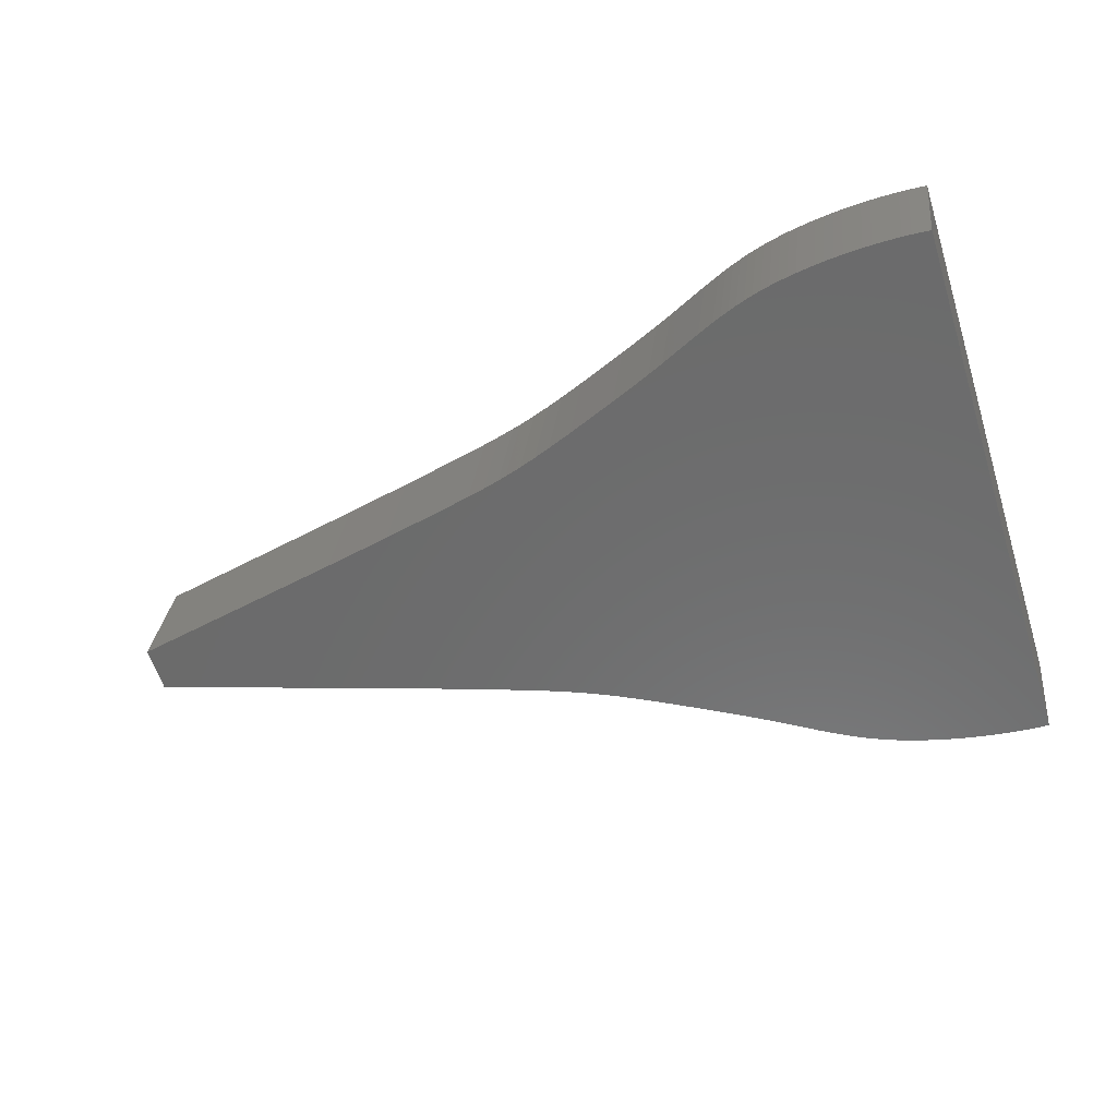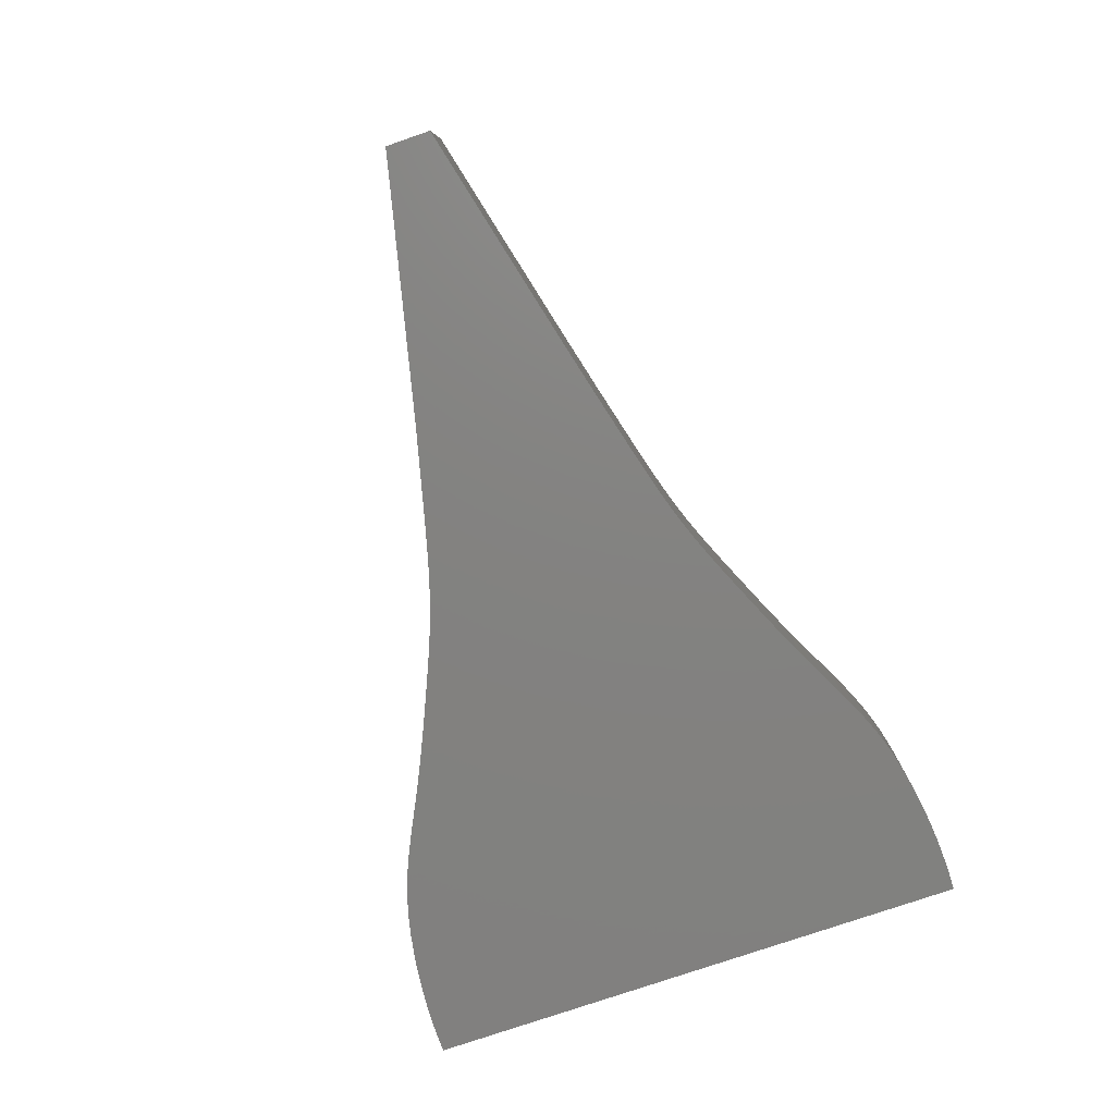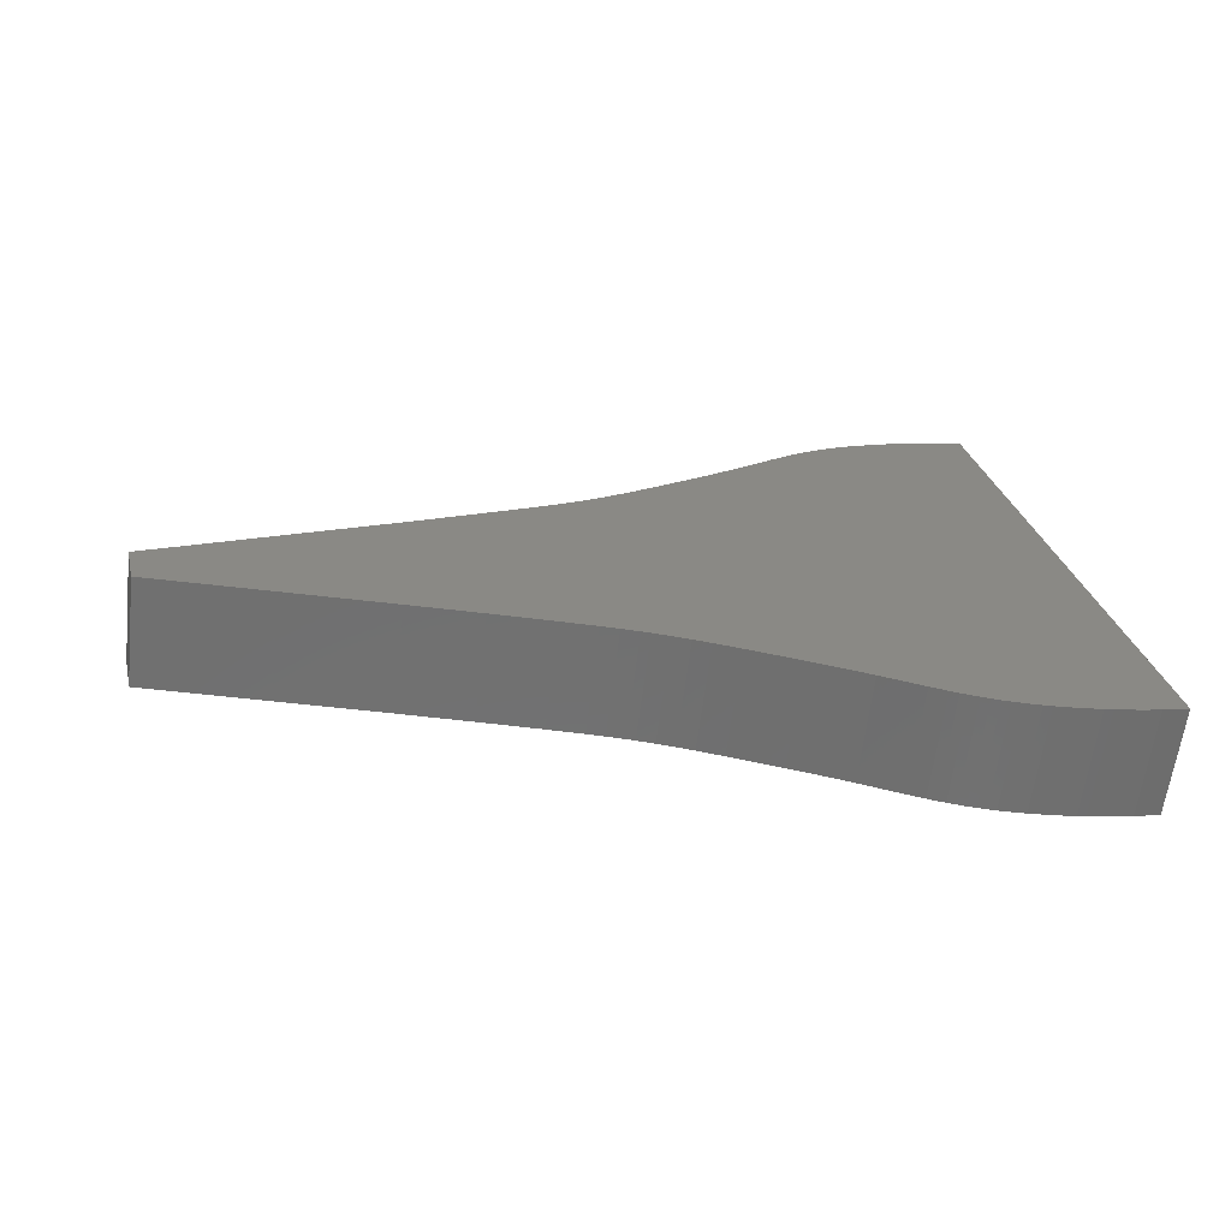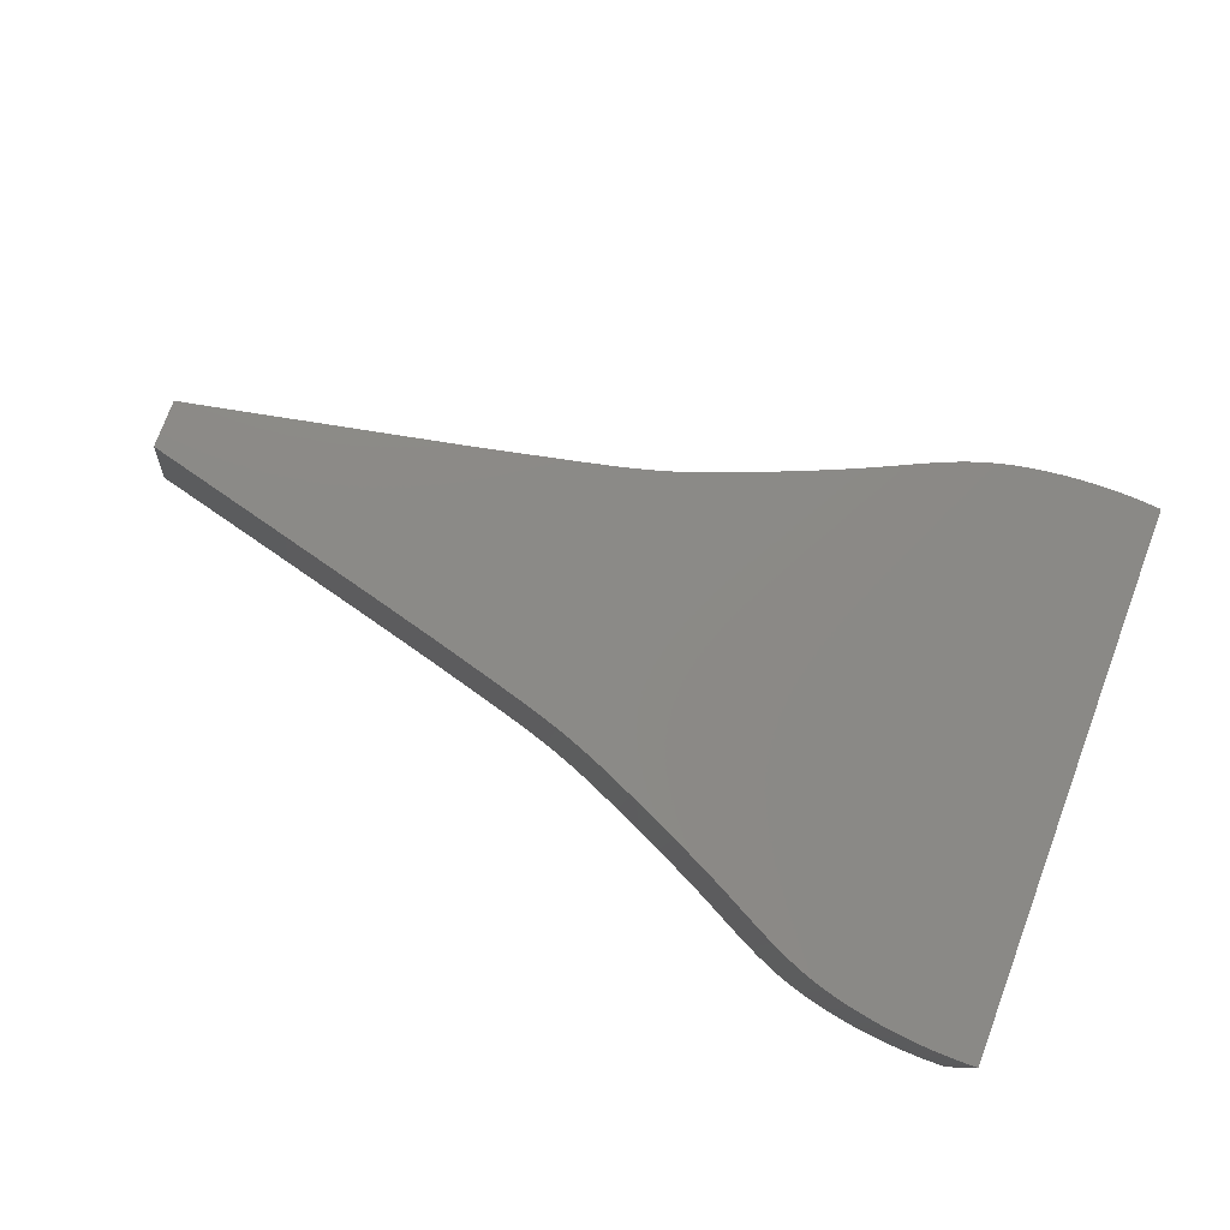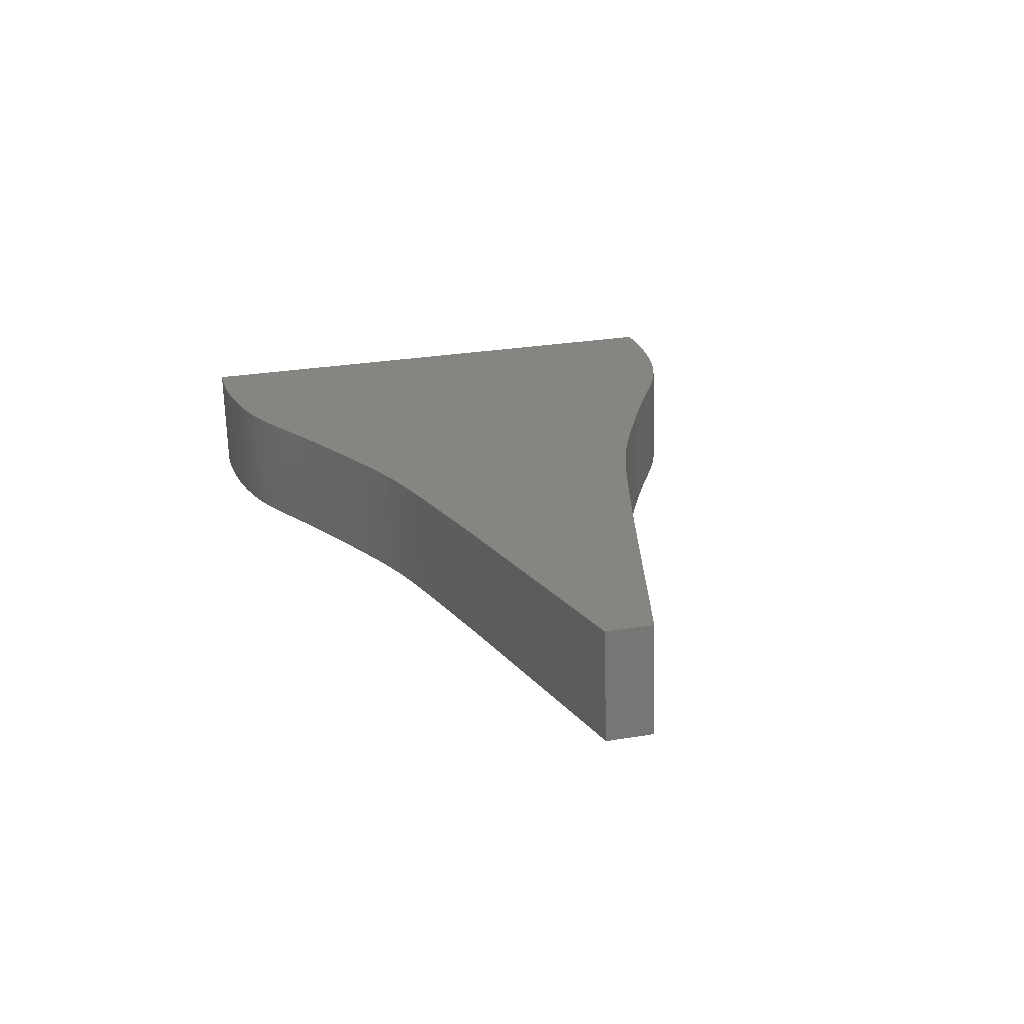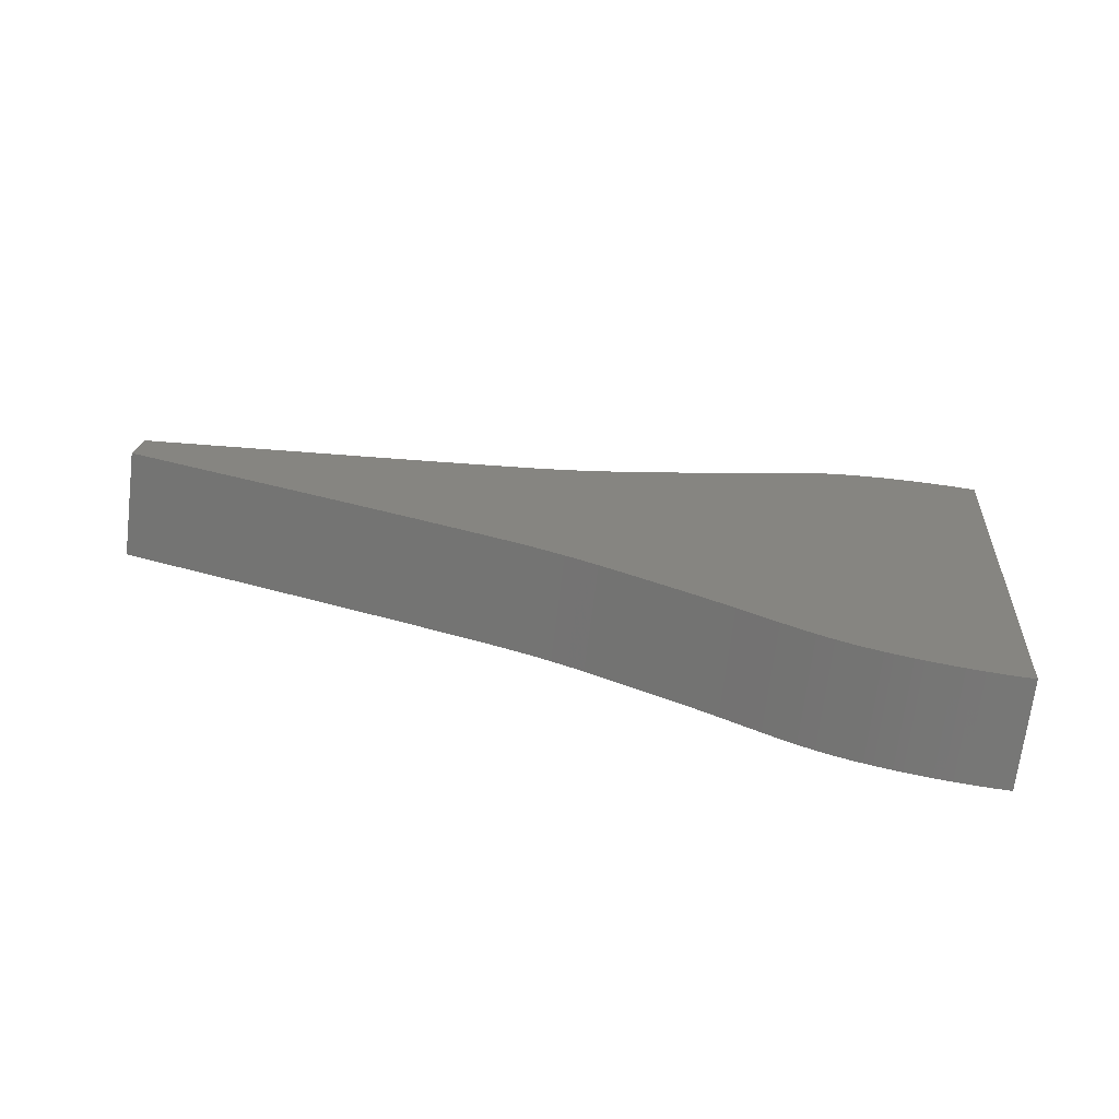
<metadata>
{"format":"stl","ext":"stl","renderer":"f3d","projection":"perspective","resolution":1024,"background":"white","views":[{"elev":-60.9,"azim":-162.5,"up":"+Z"},{"elev":-75.8,"azim":109.1,"up":"+Z"},{"elev":29.7,"azim":166.6,"up":"+Z"},{"elev":76.4,"azim":-159.6,"up":"+Z"},{"elev":28.3,"azim":76.0,"up":"+Z"},{"elev":19.6,"azim":-174.8,"up":"+Z"}]}
</metadata>
<code>
# stl→obj: 162 verts, 320 faces
v 3.358 -4.519 0.4123
v 3.206 -4.576 0.3937
v 3.206 4.576 0.3937
v 5.555 -3.458 0.6821
v 5.114 3.667 0.6279
v 5.555 3.458 0.6821
v 5.851 3.323 0.7184
v 4.096 -4.182 0.5029
v 4.096 4.182 0.5029
v 4.822 -3.811 0.5921
v 3.803 -4.324 0.467
v 3.656 -4.392 0.4489
v 3.656 4.392 0.4489
v 3.803 4.324 0.467
v 3.508 4.457 0.4307
v 4.822 3.811 0.5921
v 5.114 -3.667 0.6279
v 5.999 -3.256 0.7366
v 6.741 2.925 0.8277
v 6.741 -2.925 0.8277
v 7.19 -2.732 0.8828
v 3.508 -4.457 0.4307
v 3.358 4.519 0.4123
v 7.19 2.732 0.8828
v 7.491 -2.609 0.9197
v 7.491 2.609 0.9197
v 7.794 -2.493 0.957
v 7.794 2.493 0.957
v 8.1 -2.386 0.9946
v 8.1 2.386 0.9946
v 8.255 -2.335 1.014
v 8.255 2.335 1.014
v 8.566 -2.24 1.052
v 8.566 2.24 1.052
v 8.879 -2.151 1.09
v 8.879 2.151 1.09
v 9.507 -1.985 1.167
v 9.507 1.985 1.167
v 10.61 1.705 1.303
v 11.24 -1.549 1.38
v 11.87 1.396 1.458
v 13.77 0.9443 1.69
v 15.35 -0.5684 1.884
v 15.98 0.4199 1.962
v 15.98 -0.4199 1.962
v 3.053 4.63 0.3749
v 3.053 -4.63 0.3749
v 2.898 4.679 0.3558
v 2.898 -4.679 0.3558
v 2.742 4.724 0.3367
v 2.742 -4.724 0.3367
v 2.585 4.764 0.3174
v 2.585 -4.764 0.3174
v 2.426 4.801 0.2979
v 2.426 -4.801 0.2979
v 2.267 4.835 0.2784
v 2.267 -4.835 0.2784
v 1.945 4.892 0.2389
v 1.945 -4.892 0.2389
v 1.784 4.916 0.2191
v 1.784 -4.916 0.2191
v 1.623 4.938 0.1992
v 1.623 -4.938 0.1992
v 1.461 4.956 0.1794
v 1.461 -4.956 0.1794
v 1.299 4.972 0.1595
v 1.299 -4.972 0.1595
v 1.136 4.985 0.1395
v 1.136 -4.985 0.1395
v 0.9741 4.996 0.1196
v 0.9741 -4.996 0.1196
v 0.8113 5.004 0.09961
v 0.8113 -5.004 0.09961
v 0.4866 5.012 0.05974
v 0.4866 -5.012 0.05974
v 0.3247 5.011 0.03987
v 0.3247 -5.011 0.03987
v 0.1619 5.007 0.01988
v 0.1619 -5.007 0.01988
v 0 -5 0
v 0 5 0
v 2.963 4.576 2.379
v 2.963 -4.576 2.379
v 3.114 -4.519 2.397
v 5.311 3.458 2.667
v 4.87 3.667 2.613
v 5.311 -3.458 2.667
v 5.607 3.323 2.703
v 4.578 -3.811 2.577
v 3.852 4.182 2.488
v 3.852 -4.182 2.488
v 3.412 4.392 2.434
v 3.412 -4.392 2.434
v 3.56 -4.324 2.452
v 3.56 4.324 2.452
v 3.264 4.457 2.416
v 4.578 3.811 2.577
v 4.87 -3.667 2.613
v 5.755 -3.256 2.722
v 6.498 2.925 2.813
v 6.498 -2.925 2.813
v 6.946 -2.732 2.868
v 3.264 -4.457 2.416
v 3.114 4.519 2.397
v 7.247 -2.609 2.905
v 6.946 2.732 2.868
v 7.55 -2.493 2.942
v 7.247 2.609 2.905
v 7.857 -2.386 2.98
v 7.55 2.493 2.942
v 8.012 -2.335 2.999
v 7.857 2.386 2.98
v 8.012 2.335 2.999
v 8.322 2.24 3.037
v 8.322 -2.24 3.037
v 8.635 -2.151 3.075
v 8.635 2.151 3.075
v 9.263 -1.985 3.152
v 9.263 1.985 3.152
v 10.37 1.705 3.288
v 11 -1.549 3.365
v 11.63 1.396 3.443
v 13.52 0.9443 3.676
v 15.1 -0.5684 3.87
v 15.74 -0.4199 3.947
v 15.74 0.4199 3.947
v 2.809 4.63 2.36
v 2.809 -4.63 2.36
v 2.654 4.679 2.341
v 2.654 -4.679 2.341
v 2.498 4.724 2.322
v 2.498 -4.724 2.322
v 2.341 4.764 2.303
v 2.341 -4.764 2.303
v 2.182 4.801 2.283
v 2.182 -4.801 2.283
v 2.023 4.835 2.263
v 2.023 -4.835 2.263
v 1.702 4.892 2.224
v 1.702 -4.892 2.224
v 1.541 4.916 2.204
v 1.541 -4.916 2.204
v 1.379 4.938 2.184
v 1.379 -4.938 2.184
v 1.217 4.956 2.164
v 1.217 -4.956 2.164
v 1.055 4.972 2.145
v 1.055 -4.972 2.145
v 0.8923 4.985 2.125
v 0.8923 -4.985 2.125
v 0.7304 4.996 2.105
v 0.7304 -4.996 2.105
v 0.5676 5.004 2.085
v 0.5676 -5.004 2.085
v 0.2428 5.012 2.045
v 0.2428 -5.012 2.045
v 0.08097 5.011 2.025
v 0.08097 -5.011 2.025
v -0.08187 5.007 2.005
v -0.2437 5 1.985
v -0.2437 -5 1.985
v -0.08187 -5.007 2.005
f 1 2 3
f 4 5 6
f 4 6 7
f 8 9 10
f 11 12 13
f 14 11 13
f 14 9 8
f 13 12 15
f 11 14 8
f 10 9 16
f 17 10 16
f 4 17 5
f 18 4 7
f 19 18 7
f 19 20 18
f 16 5 17
f 20 19 21
f 15 12 22
f 23 15 22
f 1 23 22
f 21 24 25
f 25 26 27
f 27 28 29
f 29 30 31
f 31 30 32
f 33 32 34
f 35 33 34
f 36 35 34
f 36 37 35
f 36 38 37
f 37 38 39
f 40 37 39
f 41 40 39
f 41 42 40
f 40 42 43
f 43 44 45
f 42 44 43
f 33 31 32
f 29 28 30
f 27 26 28
f 25 24 26
f 21 19 24
f 1 3 23
f 2 46 3
f 2 47 46
f 46 47 48
f 48 47 49
f 50 48 49
f 51 50 49
f 51 52 50
f 51 53 52
f 52 53 54
f 54 53 55
f 56 54 55
f 57 56 55
f 57 58 56
f 57 59 58
f 58 59 60
f 60 59 61
f 62 60 61
f 63 62 61
f 63 64 62
f 63 65 64
f 64 65 66
f 66 65 67
f 68 66 67
f 69 68 67
f 69 70 68
f 69 71 70
f 70 71 72
f 72 71 73
f 74 72 73
f 75 74 73
f 75 76 74
f 75 77 76
f 76 77 78
f 79 80 81
f 78 79 81
f 78 77 79
f 82 83 84
f 85 86 87
f 88 85 87
f 89 90 91
f 92 93 94
f 92 94 95
f 91 90 95
f 96 93 92
f 91 95 94
f 97 90 89
f 97 89 98
f 86 98 87
f 88 87 99
f 88 99 100
f 99 101 100
f 98 86 97
f 102 100 101
f 103 93 96
f 103 96 104
f 103 104 84
f 105 106 102
f 107 108 105
f 109 110 107
f 111 112 109
f 113 112 111
f 114 113 115
f 114 115 116
f 114 116 117
f 116 118 117
f 118 119 117
f 120 119 118
f 120 118 121
f 120 121 122
f 121 123 122
f 124 123 121
f 125 126 124
f 124 126 123
f 113 111 115
f 112 110 109
f 110 108 107
f 108 106 105
f 106 100 102
f 104 82 84
f 82 127 83
f 127 128 83
f 129 128 127
f 130 128 129
f 130 129 131
f 130 131 132
f 131 133 132
f 133 134 132
f 135 134 133
f 136 134 135
f 136 135 137
f 136 137 138
f 137 139 138
f 139 140 138
f 141 140 139
f 142 140 141
f 142 141 143
f 142 143 144
f 143 145 144
f 145 146 144
f 147 146 145
f 148 146 147
f 148 147 149
f 148 149 150
f 149 151 150
f 151 152 150
f 153 152 151
f 154 152 153
f 154 153 155
f 154 155 156
f 155 157 156
f 157 158 156
f 159 158 157
f 160 161 162
f 160 162 159
f 162 158 159
f 73 156 75
f 73 154 156
f 71 154 73
f 71 152 154
f 69 152 71
f 69 150 152
f 67 150 69
f 67 148 150
f 65 148 67
f 65 146 148
f 63 146 65
f 63 144 146
f 61 144 63
f 61 142 144
f 59 142 61
f 59 140 142
f 57 140 59
f 57 138 140
f 55 138 57
f 55 136 138
f 53 136 55
f 53 134 136
f 51 134 53
f 51 132 134
f 49 132 51
f 49 130 132
f 47 130 49
f 47 128 130
f 2 128 47
f 2 83 128
f 1 83 2
f 1 84 83
f 22 84 1
f 22 103 84
f 12 103 22
f 12 93 103
f 11 93 12
f 11 94 93
f 8 94 11
f 8 91 94
f 10 91 8
f 10 89 91
f 17 89 10
f 17 98 89
f 4 98 17
f 4 87 98
f 18 87 4
f 18 99 87
f 20 99 18
f 20 101 99
f 21 101 20
f 21 102 101
f 25 102 21
f 25 105 102
f 27 105 25
f 27 107 105
f 29 107 27
f 29 109 107
f 31 109 29
f 31 111 109
f 33 111 31
f 33 115 111
f 35 115 33
f 35 116 115
f 37 116 35
f 37 118 116
f 40 118 37
f 40 121 118
f 43 121 40
f 43 124 121
f 45 124 43
f 45 125 124
f 44 125 45
f 44 126 125
f 42 126 44
f 42 123 126
f 41 123 42
f 41 122 123
f 39 122 41
f 39 120 122
f 38 120 39
f 38 119 120
f 36 119 38
f 36 117 119
f 34 117 36
f 34 114 117
f 32 114 34
f 32 113 114
f 30 113 32
f 30 112 113
f 28 112 30
f 28 110 112
f 26 110 28
f 26 108 110
f 24 108 26
f 24 106 108
f 19 106 24
f 19 100 106
f 7 100 19
f 7 88 100
f 6 88 7
f 6 85 88
f 5 85 6
f 5 86 85
f 16 86 5
f 16 97 86
f 9 97 16
f 9 90 97
f 14 90 9
f 14 95 90
f 13 95 14
f 13 92 95
f 15 92 13
f 15 96 92
f 23 96 15
f 23 104 96
f 3 104 23
f 3 82 104
f 46 82 3
f 46 127 82
f 48 127 46
f 48 129 127
f 50 129 48
f 50 131 129
f 52 131 50
f 52 133 131
f 54 133 52
f 54 135 133
f 56 135 54
f 56 137 135
f 58 137 56
f 58 139 137
f 60 139 58
f 60 141 139
f 62 141 60
f 62 143 141
f 64 143 62
f 64 145 143
f 66 145 64
f 66 147 145
f 68 147 66
f 68 149 147
f 70 149 68
f 70 151 149
f 72 151 70
f 72 153 151
f 74 153 72
f 74 155 153
f 76 155 74
f 76 157 155
f 78 157 76
f 78 159 157
f 81 159 78
f 81 160 159
f 80 160 81
f 80 161 160
f 79 161 80
f 79 162 161
f 77 162 79
f 77 158 162
f 75 158 77
f 75 156 158

</code>
